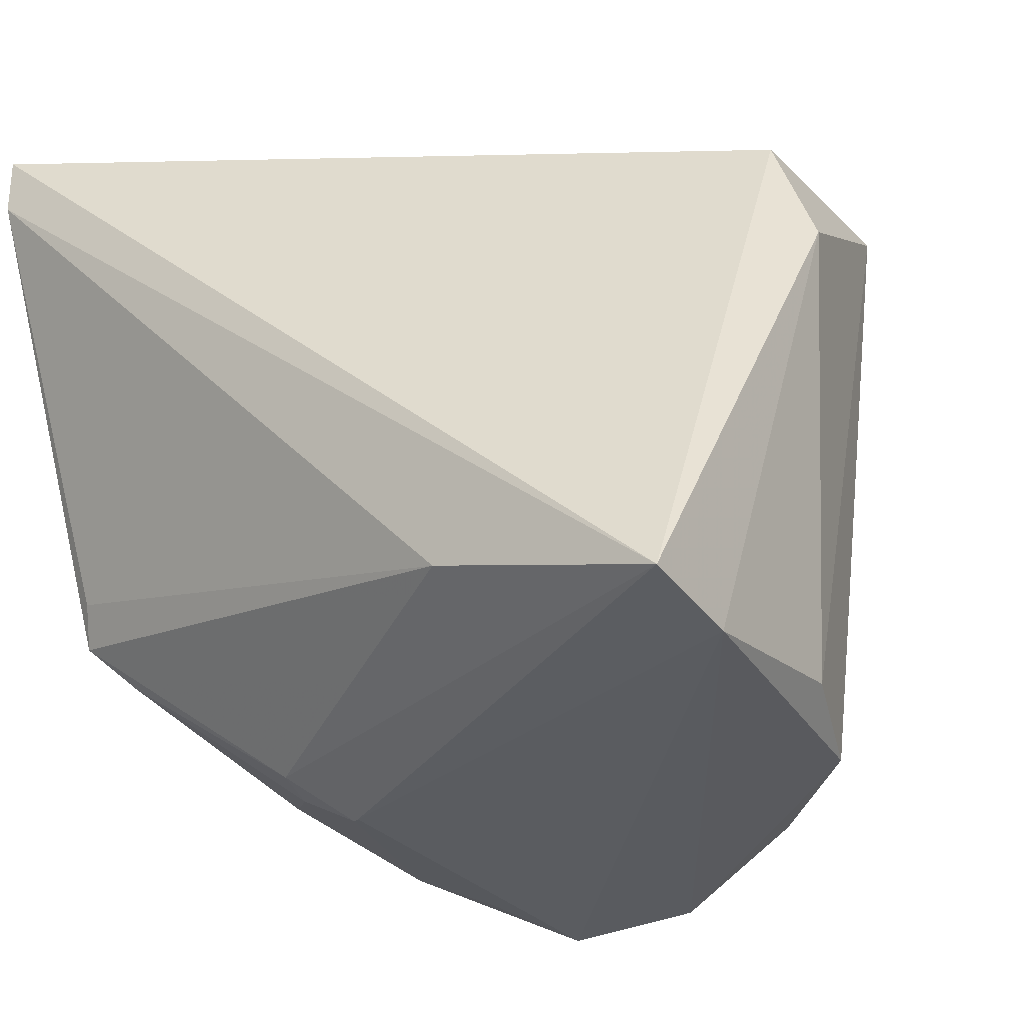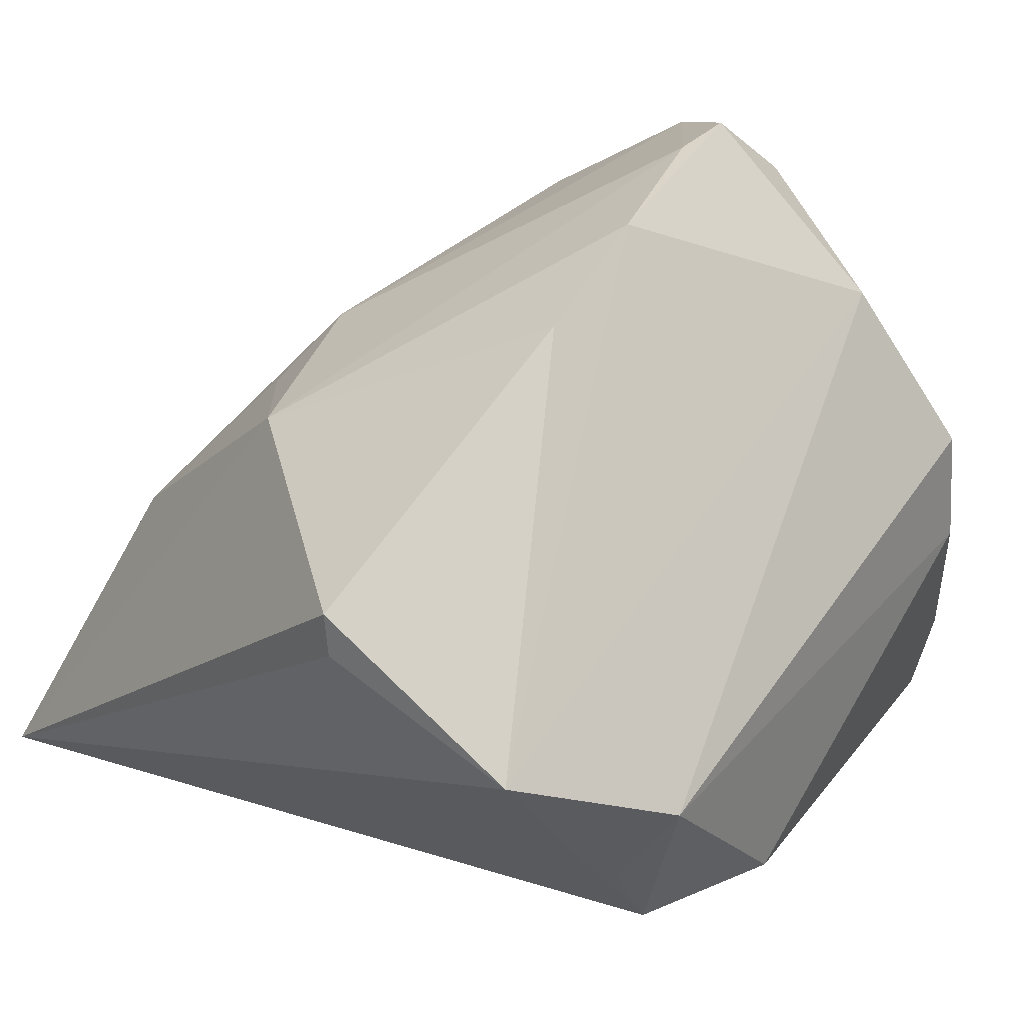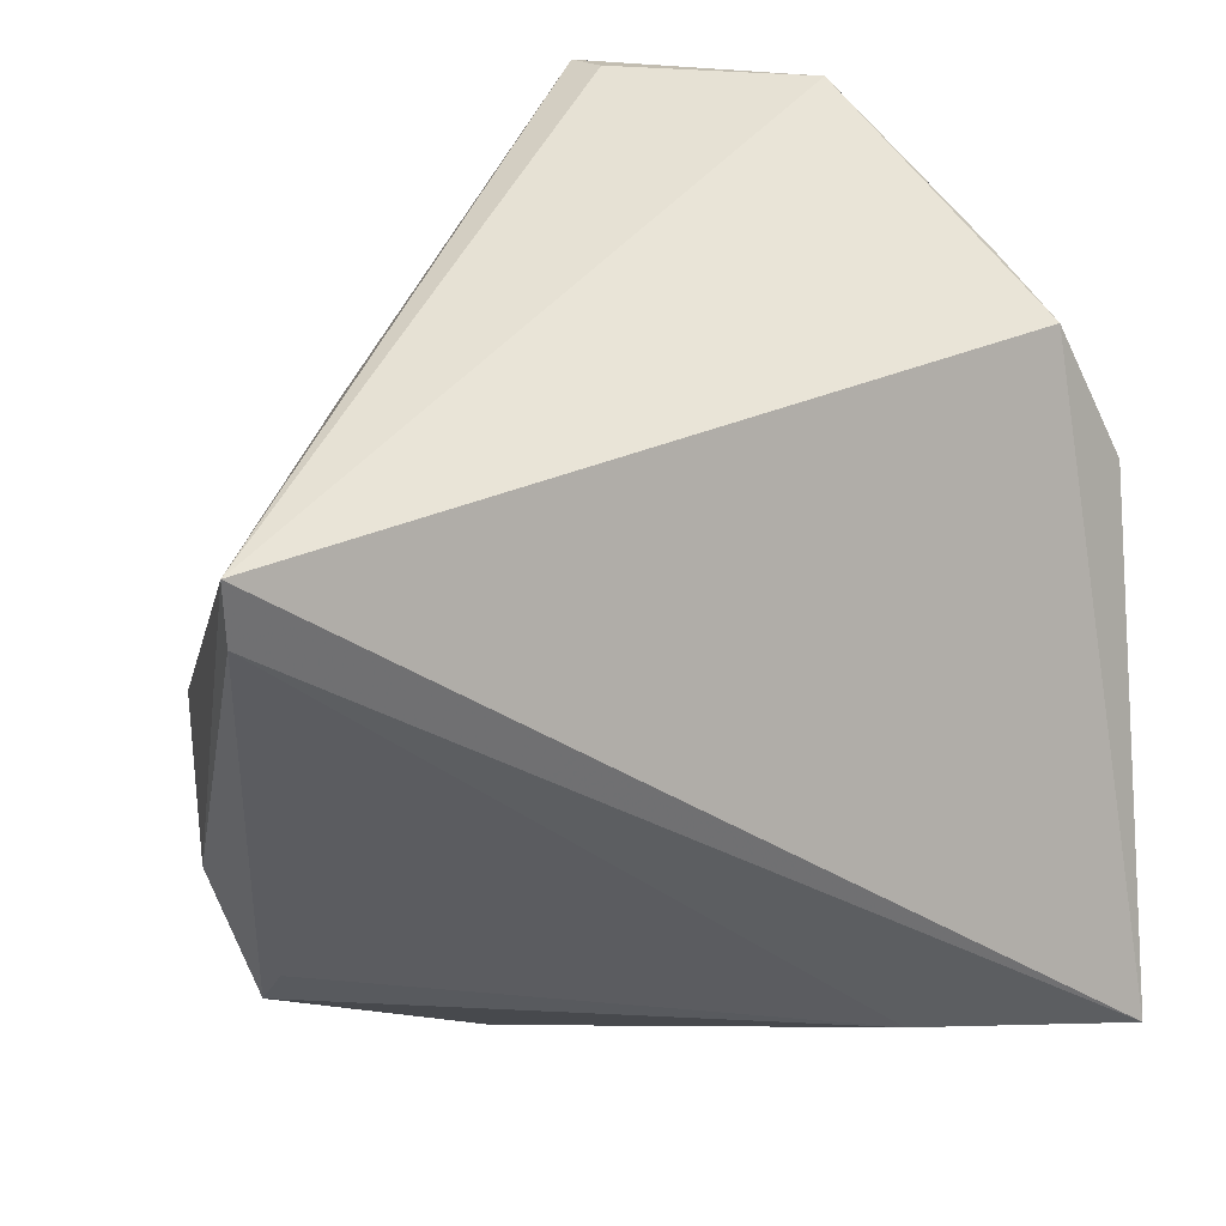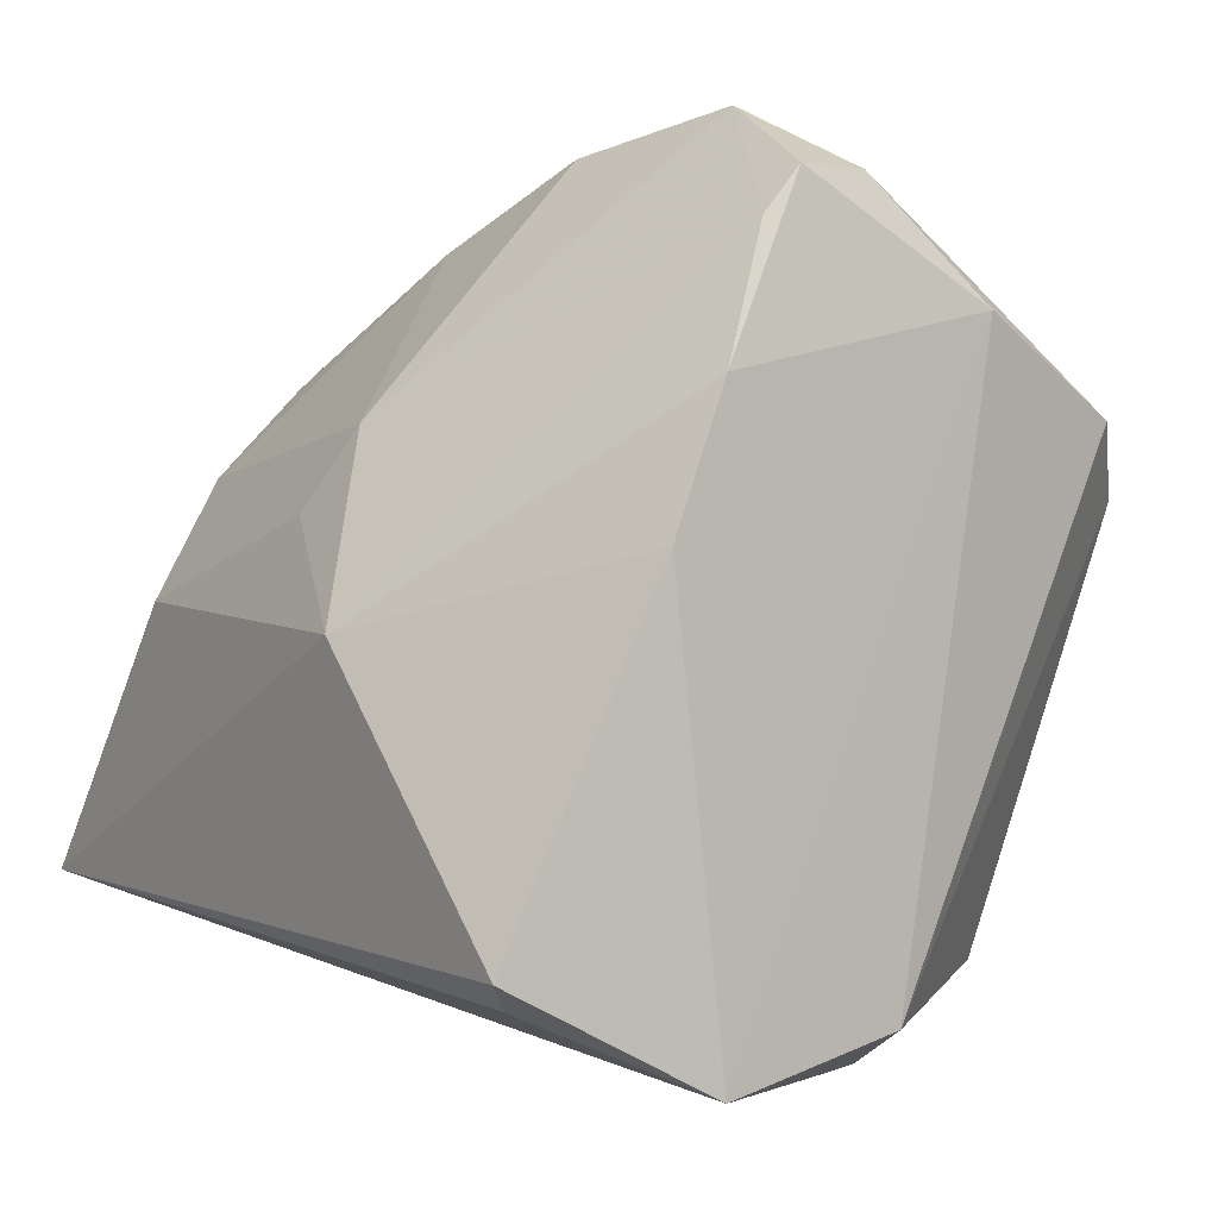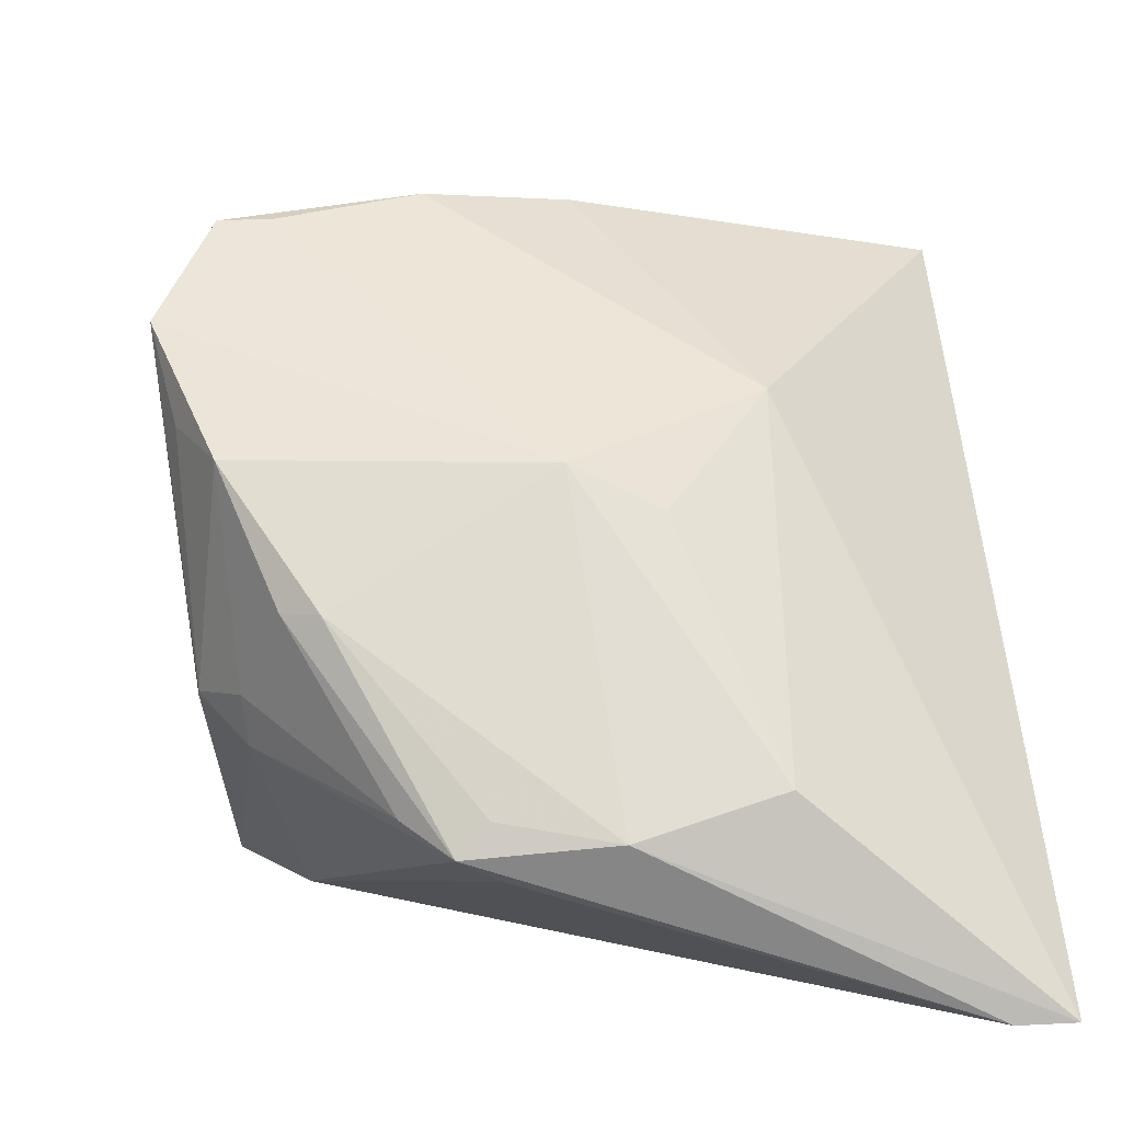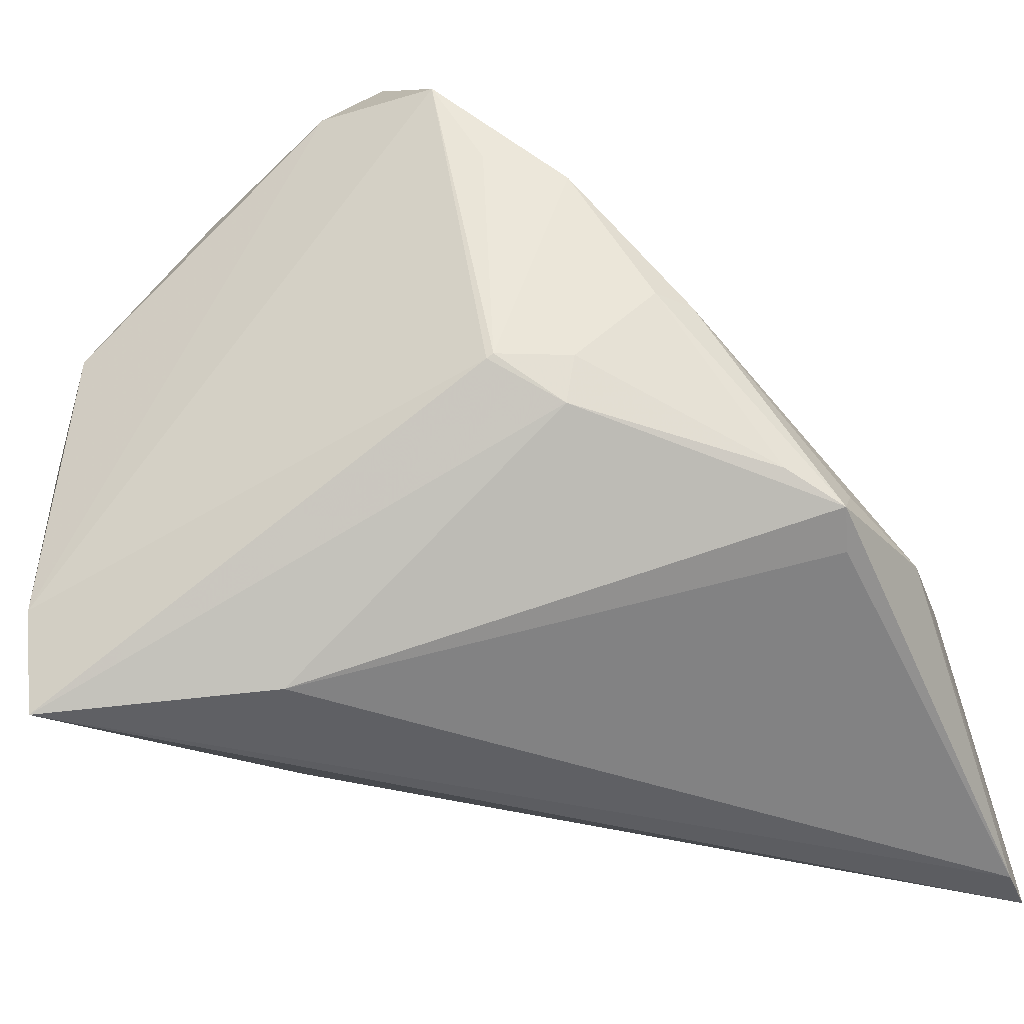
<metadata>
{"format":"obj","ext":"obj","renderer":"f3d","projection":"perspective","resolution":1024,"background":"white","views":[{"elev":-27.5,"azim":-147.8,"up":"+Y"},{"elev":51.9,"azim":-142.8,"up":"+Z"},{"elev":36.7,"azim":158.4,"up":"+Y"},{"elev":75.1,"azim":-155.0,"up":"+Z"},{"elev":6.7,"azim":81.9,"up":"+Z"},{"elev":-37.5,"azim":21.2,"up":"+Z"}]}
</metadata>
<code>
v -0.04185 -0.03697 -0.0283
v 0.02105 -0.03596 -0.01068
v 0.02914 -0.03224 -0.001314
v -0.004892 -0.01474 0.04043
v 0.01284 -0.04206 0.01627
v -0.04138 -0.03474 -0.04043
v 0.02894 -0.003654 0.01327
v 0.02108 0.01851 0.02005
v -0.001185 -0.03106 0.03765
v -0.007022 -0.04299 0.02868
v 0.0391 -0.02142 -0.02028
v 0.03211 -0.02828 -0.001135
v -0.009059 0.04324 0.03422
v 0.04288 -0.01181 -0.02572
v 0.04808 -0.0003942 -0.02136
v 0.04808 0.04439 -0.04039
v 0.04808 0.03758 -0.04043
v -0.002252 -0.03732 0.03743
v 0.03122 0.006252 0.008535
v 0.01347 -0.04009 -0.01142
v -0.03953 0.03337 0.0003228
v -0.007174 0.001977 0.03984
v -0.03828 -0.03825 0.005072
v -0.01512 -0.02737 -0.0389
v -0.04372 0.02823 0.01029
v -0.04808 0.01506 -0.01362
v -0.04209 -0.03468 -0.006922
v 0.02148 -0.03825 0.01334
v 0.007472 -0.0445 0.02685
v 0.01269 -0.04014 -0.0119
v 0.04409 -0.01303 -0.01957
v 0.0442 -0.01638 -0.02329
v -0.04155 0.03036 -0.01061
v -0.03162 0.04275 0.02238
v -0.02354 -0.03763 0.02201
v -0.01042 0.0445 0.0295
v 0.01973 -0.03514 -0.0162
v 0.04677 0.01594 -0.01681
f 15 16 38
f 27 23 25
f 1 23 27
f 25 23 35
f 25 33 26
f 26 27 25
f 1 27 26
f 21 33 25
f 20 28 5
f 5 29 20
f 28 29 5
f 18 35 10
f 10 29 18
f 10 35 23
f 10 23 1
f 1 29 10
f 30 29 1
f 20 29 30
f 17 16 15
f 15 32 17
f 3 12 28
f 32 12 3
f 1 26 6
f 6 30 1
f 16 17 6
f 6 17 24
f 6 33 16
f 6 26 33
f 8 38 16
f 16 13 8
f 34 21 25
f 25 35 34
f 16 33 34
f 33 21 34
f 31 32 15
f 15 12 31
f 31 12 32
f 24 32 37
f 37 6 24
f 30 6 37
f 20 30 37
f 14 32 24
f 24 17 14
f 14 17 32
f 28 12 7
f 7 29 28
f 15 38 7
f 7 12 15
f 9 7 8
f 18 29 9
f 29 7 9
f 13 34 22
f 22 8 13
f 36 13 16
f 16 34 36
f 36 34 13
f 32 3 11
f 11 37 32
f 38 8 19
f 19 7 38
f 8 7 19
f 18 9 4
f 4 35 18
f 4 9 8
f 8 22 4
f 4 34 35
f 4 22 34
f 2 11 3
f 37 11 2
f 20 37 2
f 2 28 20
f 2 3 28

</code>
